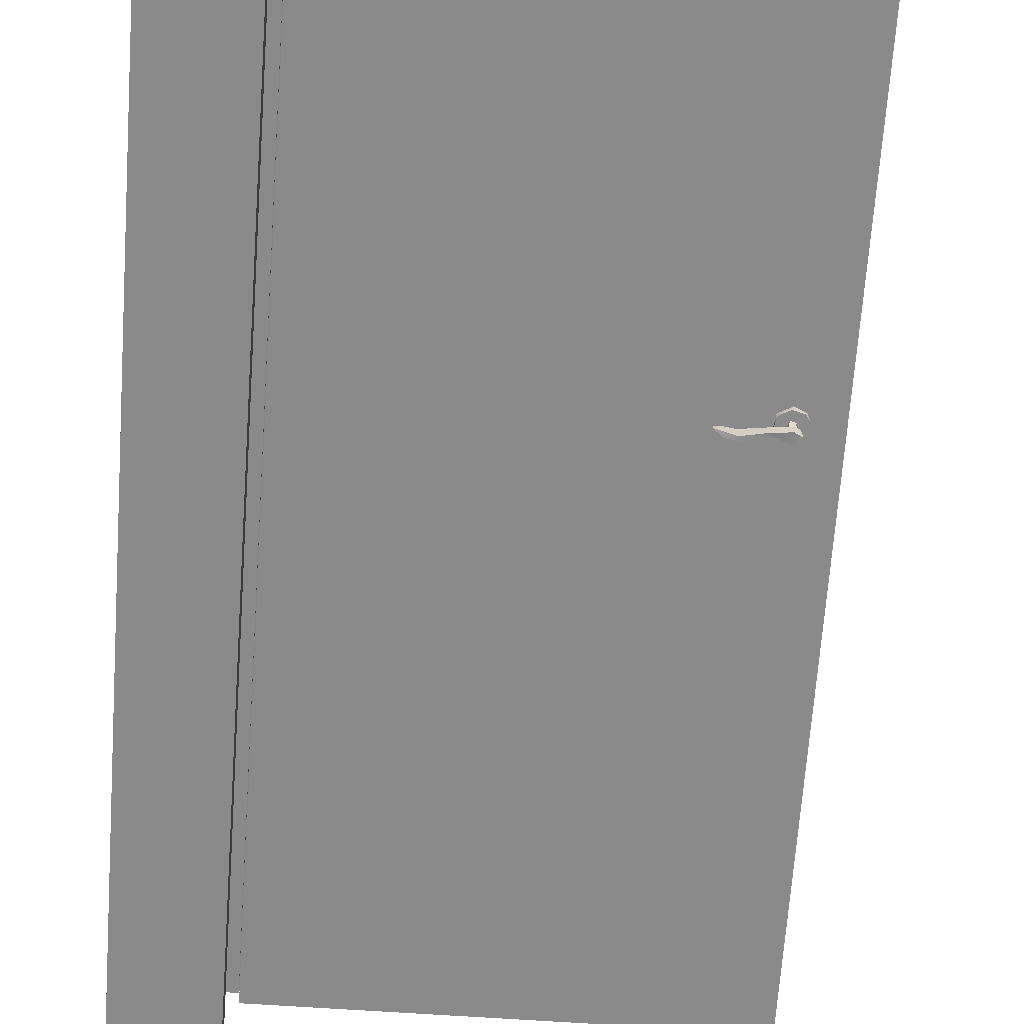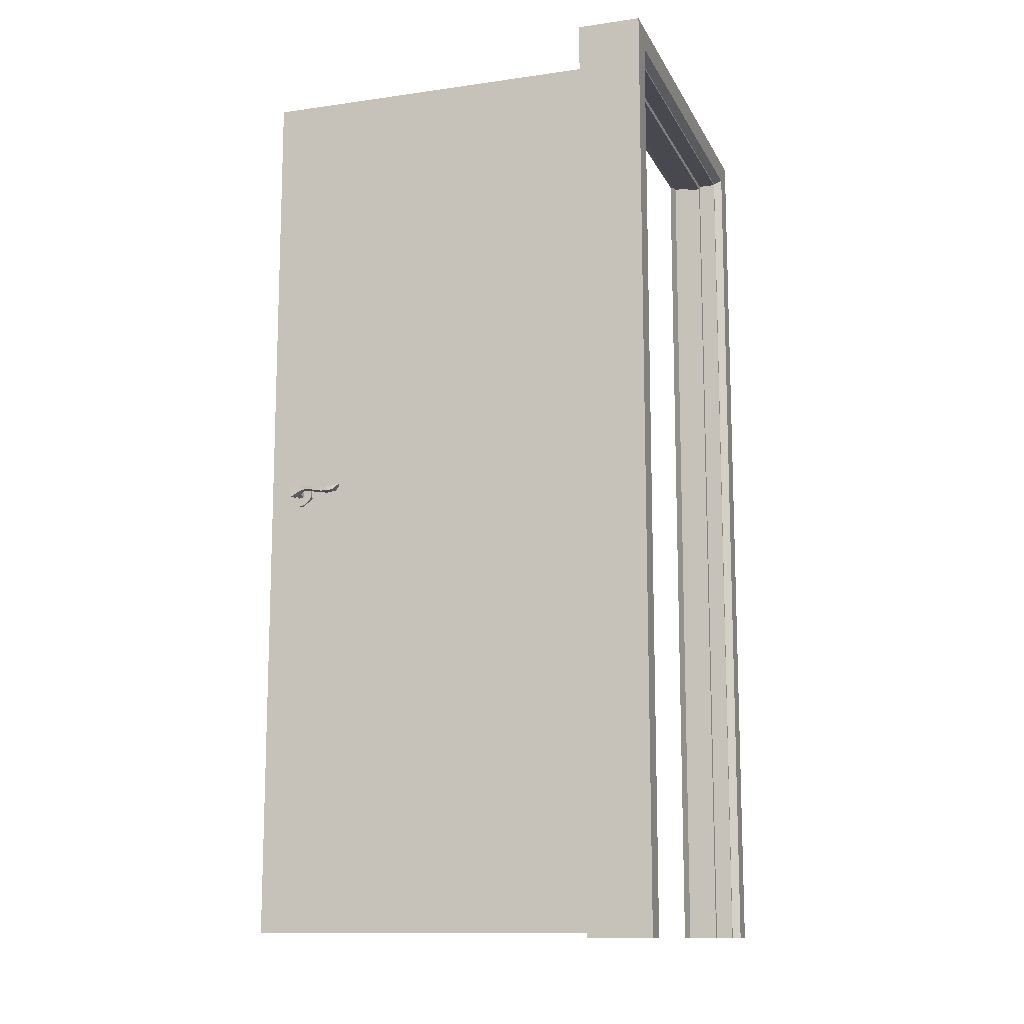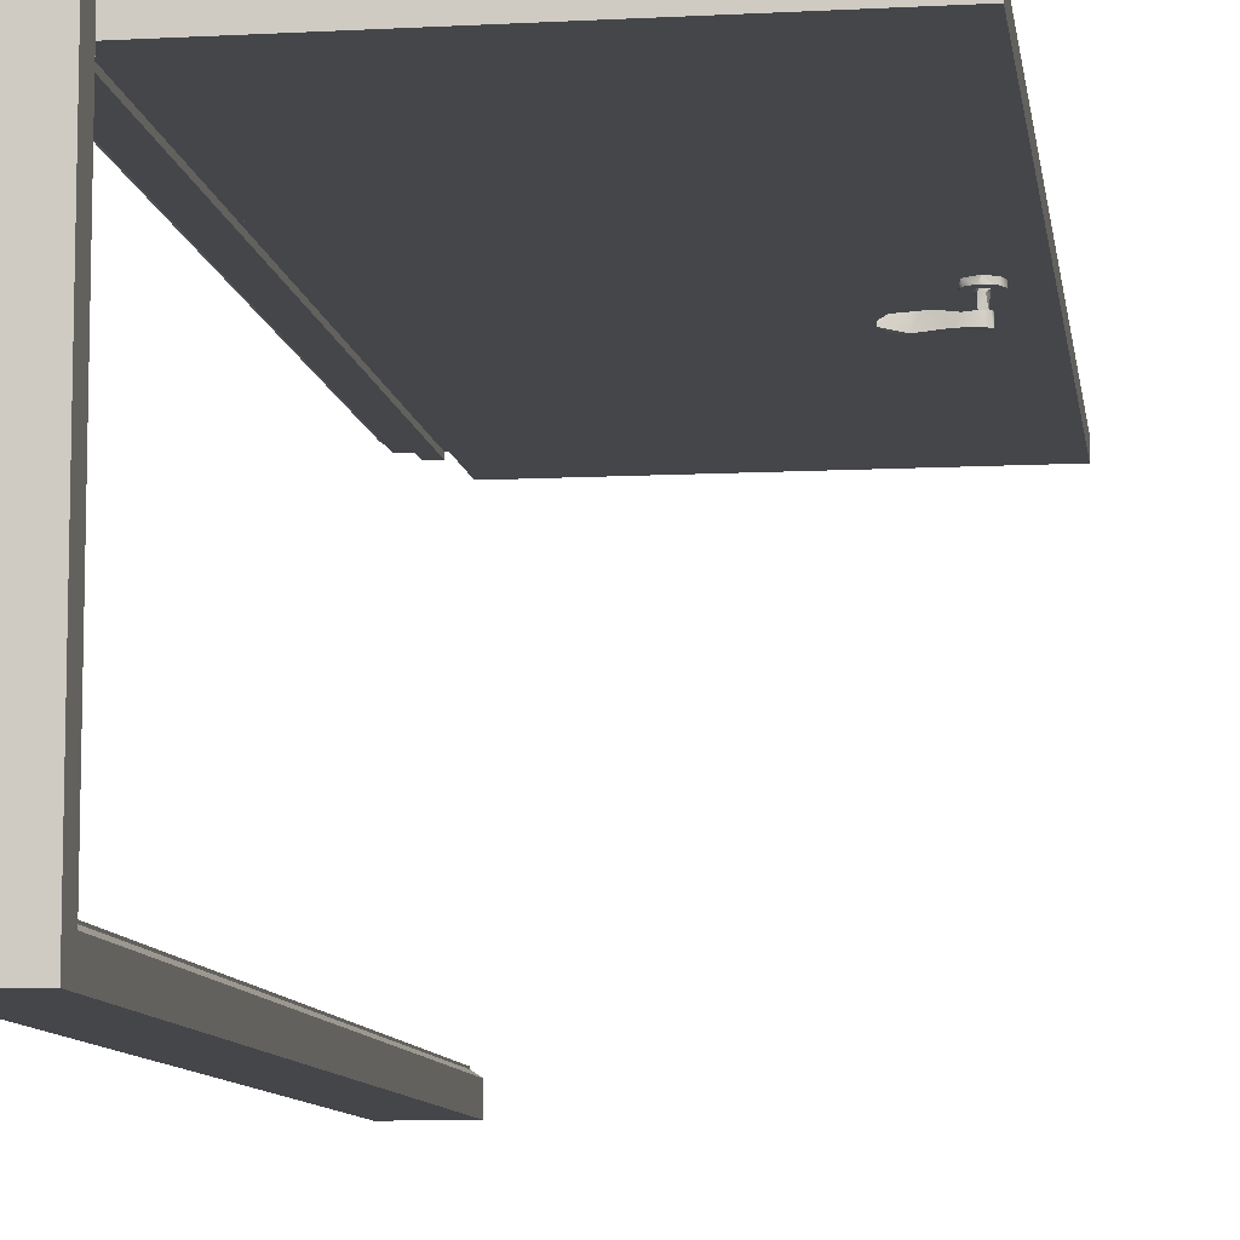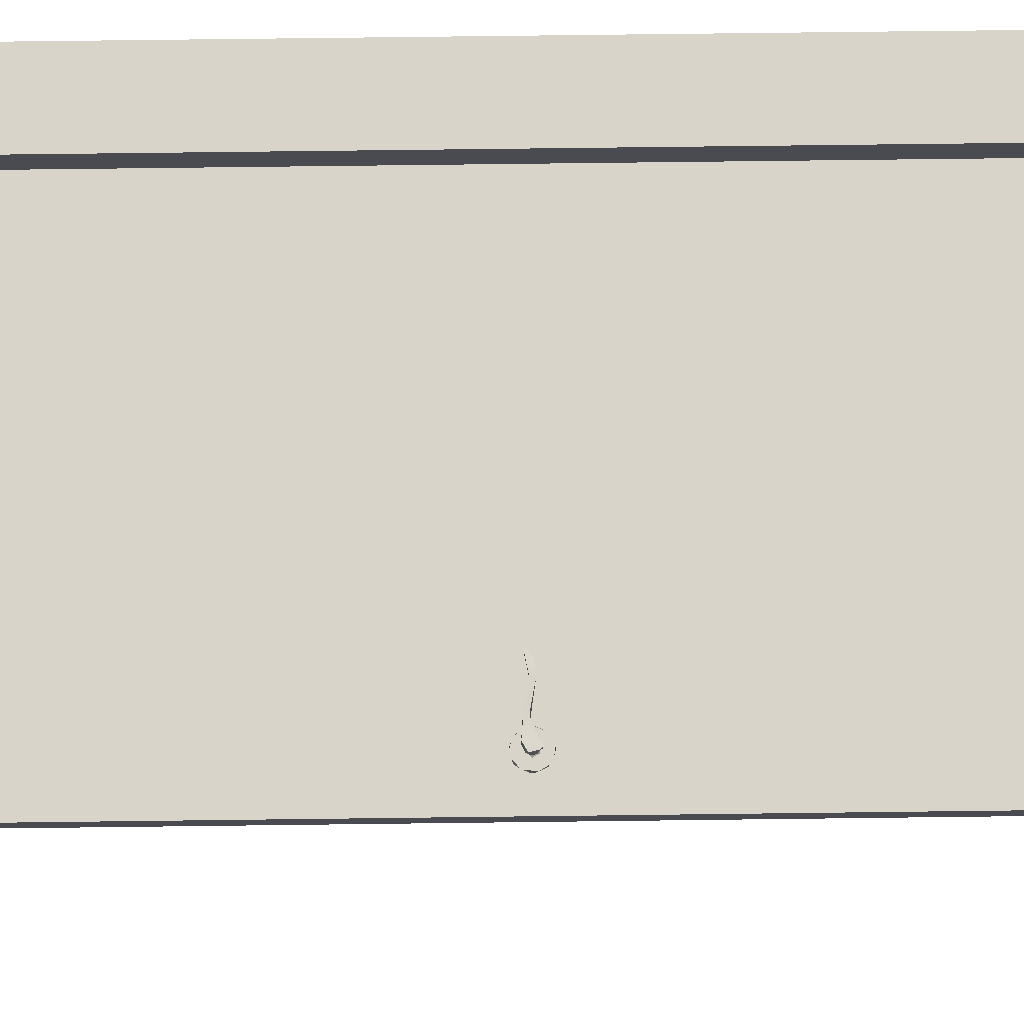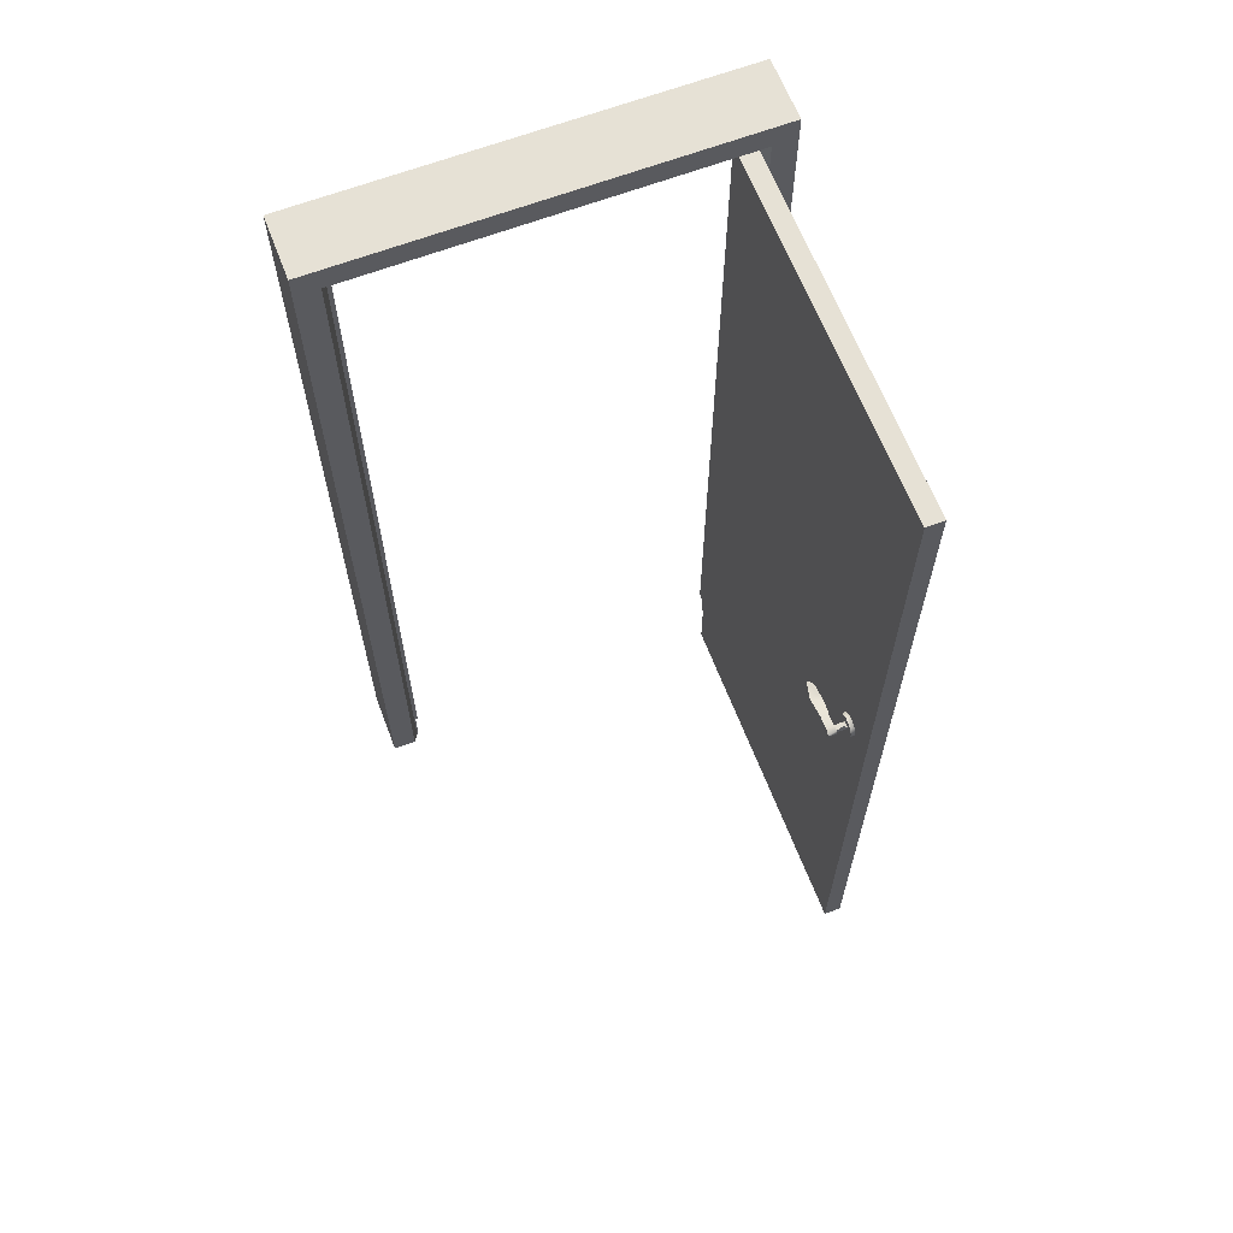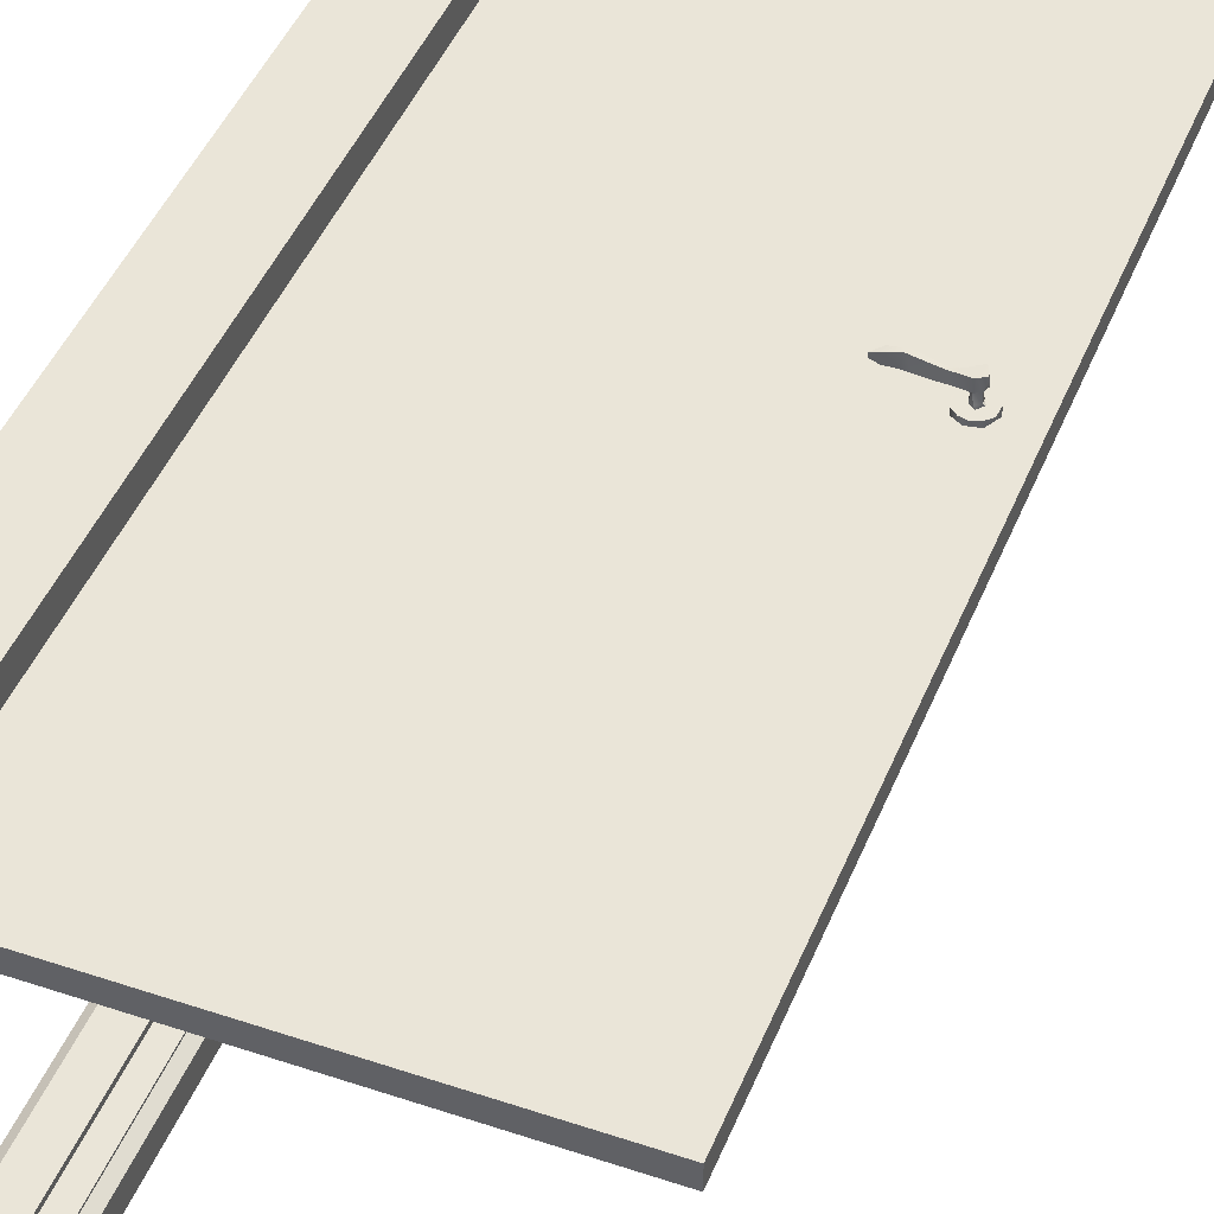
<metadata>
{"format":"obj","ext":"obj","renderer":"f3d","projection":"perspective","resolution":1024,"background":"white","views":[{"elev":-63.4,"azim":176.0,"up":"+Z"},{"elev":-12.6,"azim":18.4,"up":"+Y"},{"elev":-9.4,"azim":-172.0,"up":"+Z"},{"elev":75.5,"azim":-90.7,"up":"+Z"},{"elev":64.3,"azim":-111.0,"up":"+Y"},{"elev":44.9,"azim":-158.7,"up":"+Z"}]}
</metadata>
<code>
g
v -0.779 1.025 0.419
v -0.789 1.042 0.359
v -0.796 1.052 0.359
v -0.796 1.032 0.359
v -0.808 1.047 0.359
v -0.806 1.034 0.359
v -0.812 1.04 0.445
v -0.809 1.05 0.445
v -0.804 1.03 0.445
v -0.797 1.031 0.444
v -0.799 1.055 0.444
v -0.804 1.029 0.464
v -0.776 1.045 0.446
v -0.776 1.054 0.446
v -0.754 1.05 0.443
v -0.765 1.045 0.463
v -0.72 1.037 0.441
v -0.733 1.046 0.441
v -0.725 1.037 0.466
v -0.717 1.045 0.442
v -0.697 1.04 0.445
v -0.697 1.049 0.445
v -0.699 1.039 0.464
v -0.684 1.051 0.452
v -0.684 1.052 0.46
v -0.72 1.045 0.466
v -0.765 1.052 0.464
v -0.78 1.043 0.462
v -0.798 1.055 0.464
v -0.812 1.047 0.464
v -0.809 1.034 0.464
v -0.798 1.033 0.334
v -0.805 1.035 0.334
v -0.791 1.041 0.334
v -0.806 1.047 0.334
v -0.794 1.048 0.335
v -0.812 1.044 0.334
v -0.809 1.034 0.334
v -0.804 1.03 0.334
v -0.808 1.051 0.334
v -0.797 1.031 0.334
v -0.799 1.055 0.334
v -0.777 1.045 0.332
v -0.776 1.054 0.332
v -0.804 1.03 0.314
v -0.78 1.043 0.316
v -0.764 1.045 0.315
v -0.754 1.049 0.336
v -0.754 1.043 0.336
v -0.733 1.046 0.337
v -0.72 1.037 0.337
v -0.717 1.045 0.336
v -0.724 1.037 0.312
v -0.697 1.04 0.334
v -0.697 1.049 0.334
v -0.684 1.051 0.326
v -0.699 1.04 0.314
v -0.684 1.052 0.319
v -0.72 1.045 0.312
v -0.765 1.052 0.315
v -0.798 1.055 0.315
v -0.811 1.048 0.314
v -0.81 1.034 0.314
v -0.073 0 -0.482
v 0 0 -0.482
v -0.073 0 -0.428
v -0.055 0 -0.416
v 0.073 0 -0.482
v 0.015 0 -0.412
v 0.073 0 -0.428
v 0.055 0 -0.416
v -0.055 0 -0.412
v -0.015 0 -0.412
v 0.055 0 -0.412
v -0.015 0 -0.401
v 0.015 0 -0.401
v -0.073 0 0.482
v -0.073 0 0.428
v -0.055 0 0.416
v 0 0 0.482
v 0.073 0 0.482
v -0.015 0 0.412
v 0.073 0 0.428
v -0.055 0 0.412
v 0.055 0 0.416
v 0.055 0 0.412
v 0.015 0 0.412
v 0.015 0 0.401
v -0.015 0 0.401
v 0 2.122 0.482
v -0.073 2.122 0.482
v 0 2.122 -0.482
v -0.073 2.068 0.428
v -0.073 2.122 -0.482
v -0.073 2.068 -0.428
v -0.055 2.056 0.416
v -0.055 2.056 -0.416
v -0.055 2.052 0.412
v -0.055 2.052 -0.412
v -0.015 2.052 0.412
v -0.015 2.052 -0.412
v -0.015 2.041 -0.401
v -0.015 2.041 0.401
v 0.015 2.041 0.401
v 0.015 2.041 -0.401
v 0.015 2.052 -0.412
v 0.015 2.052 0.412
v 0.055 2.052 0.412
v 0.055 2.052 -0.412
v 0.055 2.056 -0.416
v 0.055 2.056 0.416
v 0.073 2.068 -0.428
v 0.073 2.068 0.428
v 0.073 2.122 0.482
v 0.073 2.122 -0.482
v -0.819 1.023 0.419
v -0.819 1.023 0.409
v -0.799 1.014 0.409
v -0.807 1.016 0.419
v -0.794 1.015 0.419
v -0.773 1.031 0.409
v -0.772 1.039 0.419
v -0.777 1.057 0.419
v -0.777 1.059 0.409
v -0.787 1.066 0.419
v -0.794 1.069 0.409
v -0.799 1.069 0.419
v -0.815 1.065 0.409
v -0.812 1.066 0.419
v -0.824 1.055 0.419
v -0.827 1.042 0.409
v -0.826 1.034 0.419
v -0.798 1.033 0.422
v -0.79 1.037 0.419
v -0.792 1.037 0.424
v -0.798 1.033 0.444
v -0.792 1.046 0.421
v -0.792 1.038 0.444
v -0.795 1.049 0.444
v -0.799 1.051 0.424
v -0.801 1.052 0.419
v -0.807 1.046 0.424
v -0.81 1.042 0.42
v -0.807 1.045 0.444
v -0.805 1.033 0.42
v -0.807 1.038 0.425
v -0.798 1.033 0.355
v -0.791 1.039 0.354
v -0.793 1.049 0.354
v -0.803 1.05 0.354
v -0.807 1.037 0.354
v 0 1.026 0.482
v -0.824 1.031 0.359
v -0.819 1.022 0.369
v -0.827 1.043 0.369
v -0.826 1.047 0.359
v -0.819 1.061 0.369
v -0.817 1.063 0.359
v -0.799 1.07 0.369
v -0.796 1.069 0.359
v -0.778 1.059 0.359
v -0.776 1.057 0.369
v -0.772 1.039 0.359
v -0.773 1.031 0.369
v -0.783 1.019 0.359
v -0.789 1.017 0.369
v -0.804 1.015 0.359
v -0.808 1.016 0.369
v -0.818 1.023 0.359
v -0.878 2.05 0.37
v -0.878 2.05 0.41
v -0.449 2.05 0.37
v -0.058 2.05 0.41
v -0.058 2.05 0.37
v -0.878 0.01 0.41
v -0.878 0.01 0.37
v -0.058 1.048 0.37
v -0.058 0.01 0.37
v -0.058 0.01 0.41
g
f 2 3 5
f 2 5 6
f 6 4 2
f 9 7 8
f 9 8 10
f 11 10 8
f 10 12 9
f 10 11 13
f 14 13 11
f 14 15 13
f 13 15 17
f 18 17 15
f 16 13 19
f 17 19 13
f 20 17 18
f 17 20 21
f 22 21 20
f 21 23 17
f 21 22 24
f 24 25 21
f 23 21 25
f 19 17 23
f 19 26 16
f 26 19 23
f 27 16 26
f 23 25 26
f 22 25 24
f 25 22 20
f 20 26 25
f 18 26 20
f 26 18 27
f 15 27 18
f 28 13 16
f 28 10 13
f 10 28 12
f 12 28 29
f 28 16 27
f 27 29 28
f 14 27 15
f 27 14 29
f 11 29 14
f 11 8 29
f 30 29 8
f 7 30 8
f 31 30 7
f 9 31 7
f 12 31 9
f 12 29 30
f 30 31 12
f 33 34 32
f 35 34 33
f 34 35 36
f 37 38 39
f 39 40 37
f 40 39 41
f 41 42 40
f 42 41 43
f 43 44 42
f 45 41 39
f 41 46 43
f 45 46 41
f 46 47 43
f 48 44 43
f 49 48 43
f 47 49 43
f 50 48 49
f 51 50 49
f 52 50 51
f 49 47 53
f 53 51 49
f 52 51 54
f 54 55 52
f 55 54 56
f 54 51 53
f 53 57 54
f 58 56 54
f 54 57 58
f 59 53 47
f 53 59 57
f 47 60 59
f 46 60 47
f 46 45 61
f 61 60 46
f 44 48 60
f 59 60 48
f 48 50 59
f 59 50 52
f 55 58 52
f 59 52 58
f 59 58 57
f 58 55 56
f 44 60 61
f 61 42 44
f 40 42 61
f 61 62 40
f 61 45 62
f 37 40 62
f 37 62 63
f 38 37 63
f 38 63 45
f 39 38 45
f 63 62 45
f 66 64 65
f 66 69 67
f 65 69 66
f 68 69 65
f 70 69 68
f 71 69 70
f 73 72 67
f 71 74 69
f 69 73 67
f 69 75 73
f 76 75 69
f 80 77 78
f 82 78 79
f 78 82 80
f 81 80 82
f 82 79 84
f 81 82 83
f 85 83 82
f 86 85 87
f 82 87 85
f 87 82 88
f 89 88 82
f 92 91 90
f 92 94 91
f 91 94 95
f 93 91 95
f 96 93 95
f 96 95 97
f 98 96 97
f 97 99 98
f 100 98 99
f 99 101 100
f 101 103 100
f 103 101 102
f 103 102 105
f 105 104 103
f 104 105 106
f 106 107 104
f 108 107 106
f 108 106 109
f 108 109 110
f 111 108 110
f 113 111 110
f 113 110 112
f 113 112 115
f 115 114 113
f 115 92 114
f 90 114 92
f 65 64 92
f 64 66 95
f 66 67 95
f 97 95 67
f 67 72 99
f 99 97 67
f 72 73 101
f 72 101 99
f 75 76 102
f 105 102 76
f 76 69 105
f 106 105 69
f 69 74 109
f 109 74 71
f 109 106 69
f 73 75 102
f 73 102 101
f 64 95 94
f 64 94 92
f 117 118 116
f 119 116 118
f 120 119 118
f 120 118 1
f 121 1 118
f 122 1 121
f 121 124 122
f 123 122 124
f 123 124 125
f 124 126 125
f 125 126 127
f 128 127 126
f 129 127 128
f 130 129 128
f 128 131 130
f 132 130 131
f 117 132 131
f 116 132 117
f 135 133 134
f 134 137 135
f 135 136 133
f 138 136 135
f 135 137 138
f 137 141 140
f 139 138 137
f 137 140 139
f 142 140 141
f 141 143 142
f 140 142 139
f 144 139 142
f 145 142 143
f 142 145 146
f 142 146 144
f 136 144 146
f 133 146 145
f 136 146 133
f 4 147 148
f 2 4 148
f 148 149 2
f 3 2 149
f 3 149 150
f 5 3 150
f 151 5 150
f 150 35 151
f 150 36 35
f 149 36 150
f 149 34 36
f 34 149 148
f 32 34 148
f 32 148 147
f 91 152 90
f 77 152 91
f 77 80 152
f 78 77 91
f 78 91 93
f 93 96 78
f 79 78 96
f 79 96 98
f 98 84 79
f 84 98 100
f 100 82 84
f 82 100 103
f 103 89 82
f 88 89 103
f 103 104 88
f 104 107 88
f 87 88 107
f 86 87 107
f 107 108 86
f 111 85 86
f 86 108 111
f 85 111 113
f 113 83 85
f 152 80 81
f 81 114 152
f 90 152 114
f 81 113 114
f 81 83 113
f 68 65 92
f 68 92 115
f 68 115 112
f 112 70 68
f 71 70 112
f 71 110 109
f 71 112 110
f 141 137 134
f 143 141 134
f 133 145 134
f 145 143 134
f 136 138 139
f 144 136 139
f 153 169 154
f 155 153 154
f 156 153 155
f 157 156 155
f 157 158 156
f 159 158 157
f 159 160 158
f 160 159 162
f 162 161 160
f 162 163 161
f 163 162 164
f 165 163 164
f 166 165 164
f 167 165 166
f 168 167 166
f 169 167 168
f 169 168 154
f 170 171 172
f 173 172 171
f 172 173 174
f 176 171 170
f 171 176 175
f 172 176 170
f 176 172 177
f 177 172 174
f 176 177 178
f 176 178 179
f 175 176 179
f 175 179 171
f 173 171 179
f 179 178 177
f 177 173 179
f 177 174 173
f 151 35 33
f 147 33 32
f 33 147 151
f 6 147 4
f 6 151 147
f 151 6 5
f 122 123 1
f 127 1 123
f 120 1 127
f 120 127 119
f 127 116 119
f 132 116 127
f 130 132 127
f 129 130 127
f 125 127 123
f 161 163 160
f 160 163 167
f 167 163 165
f 156 158 160
f 160 167 156
f 153 156 167
f 167 169 153

</code>
